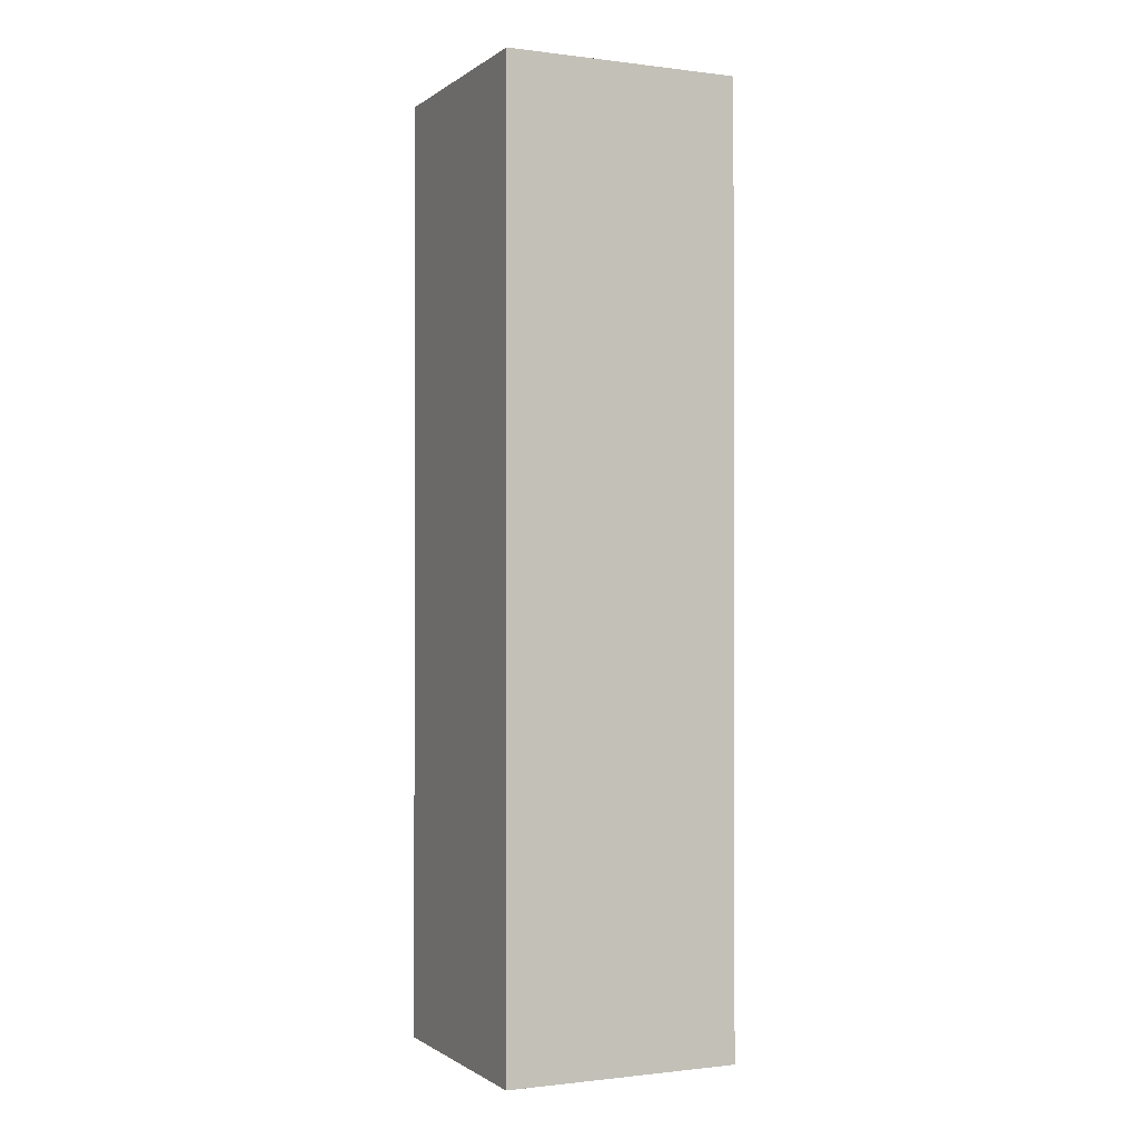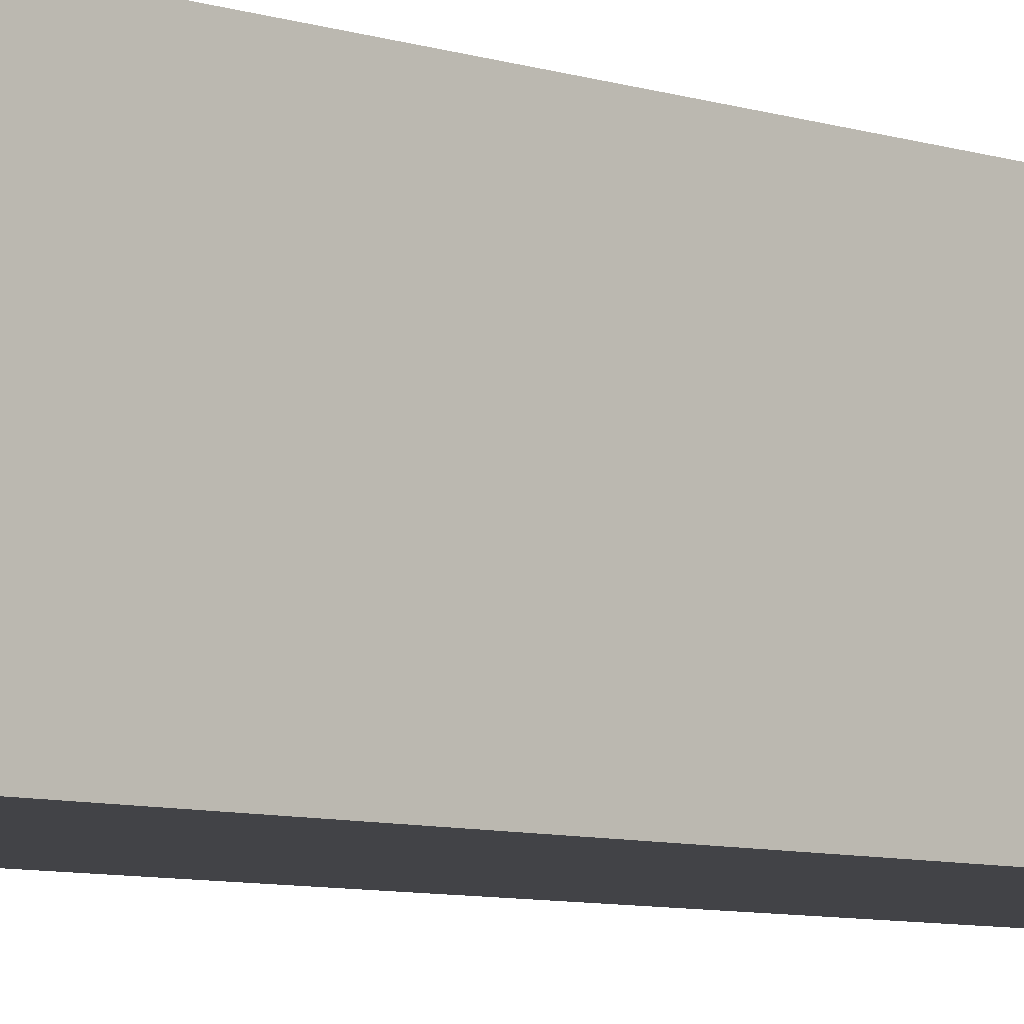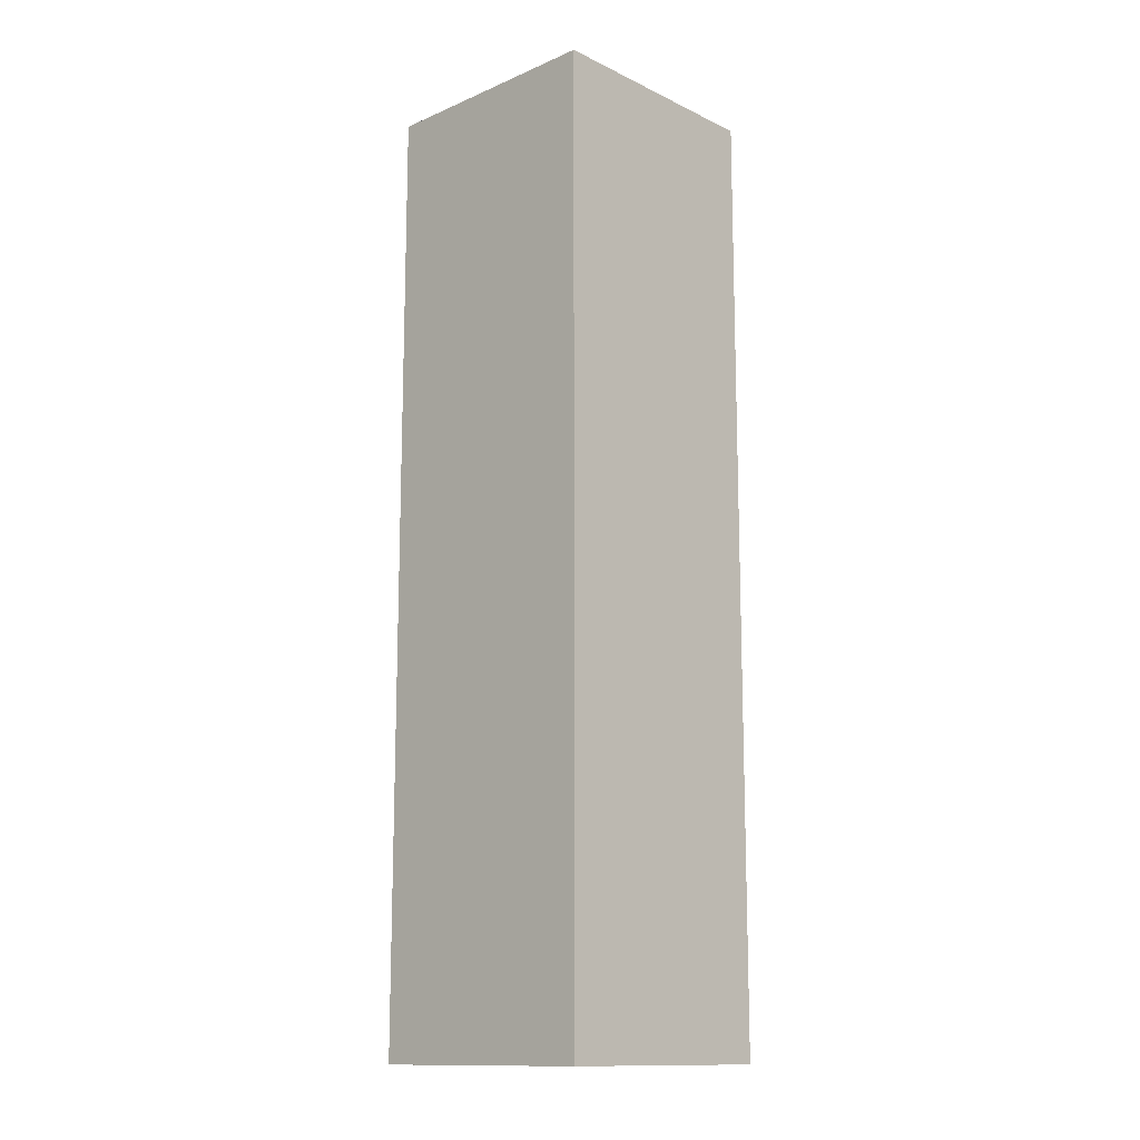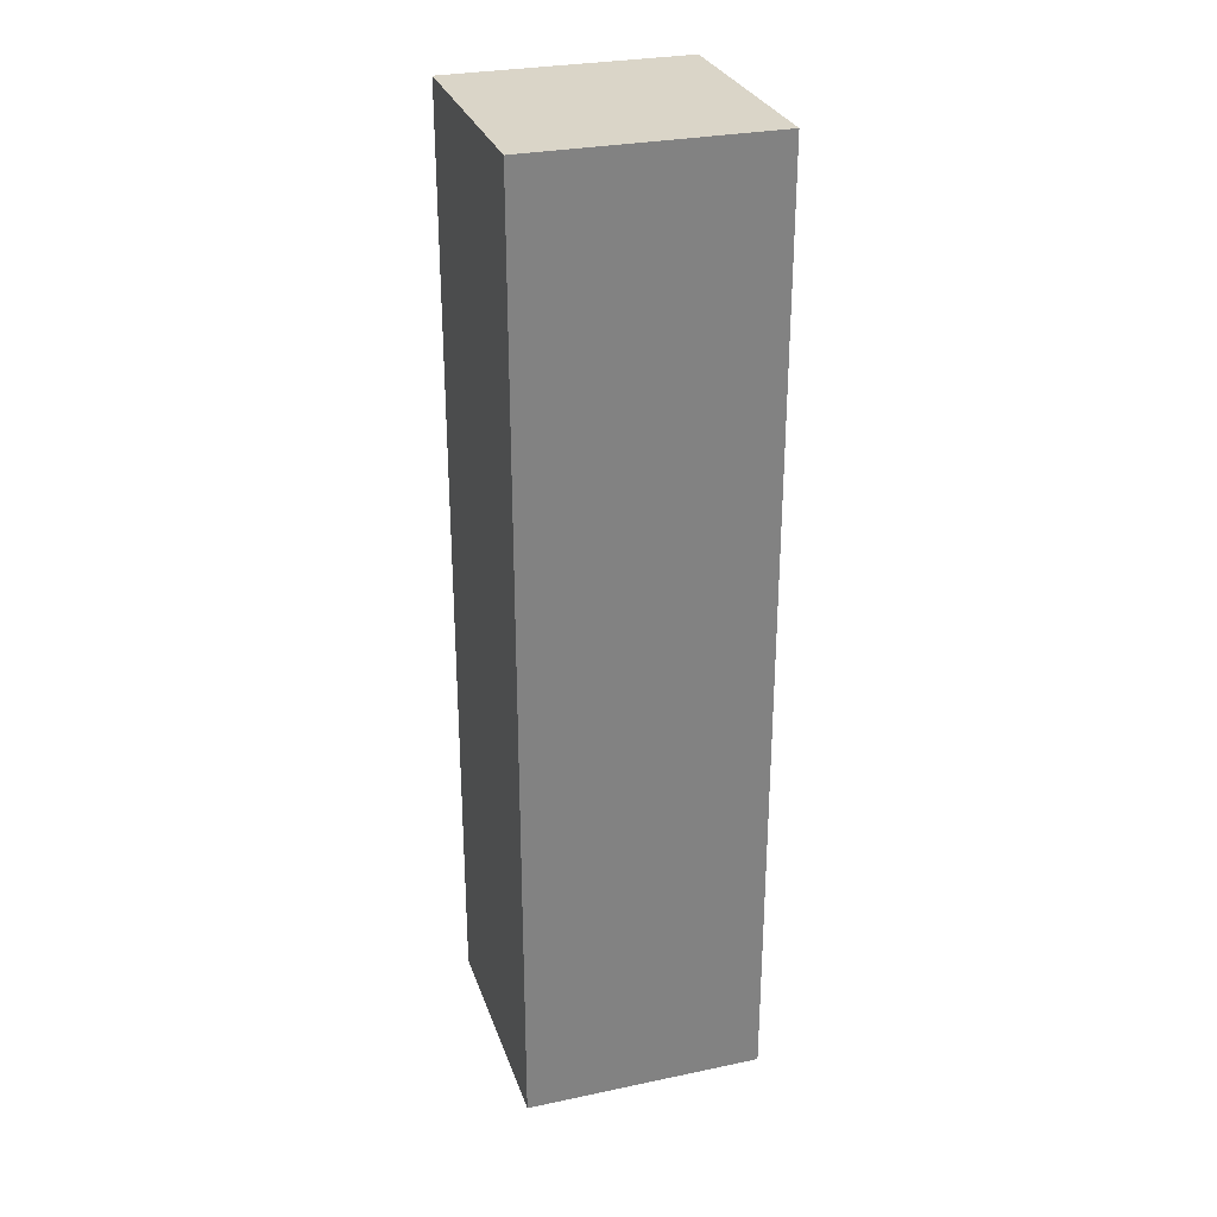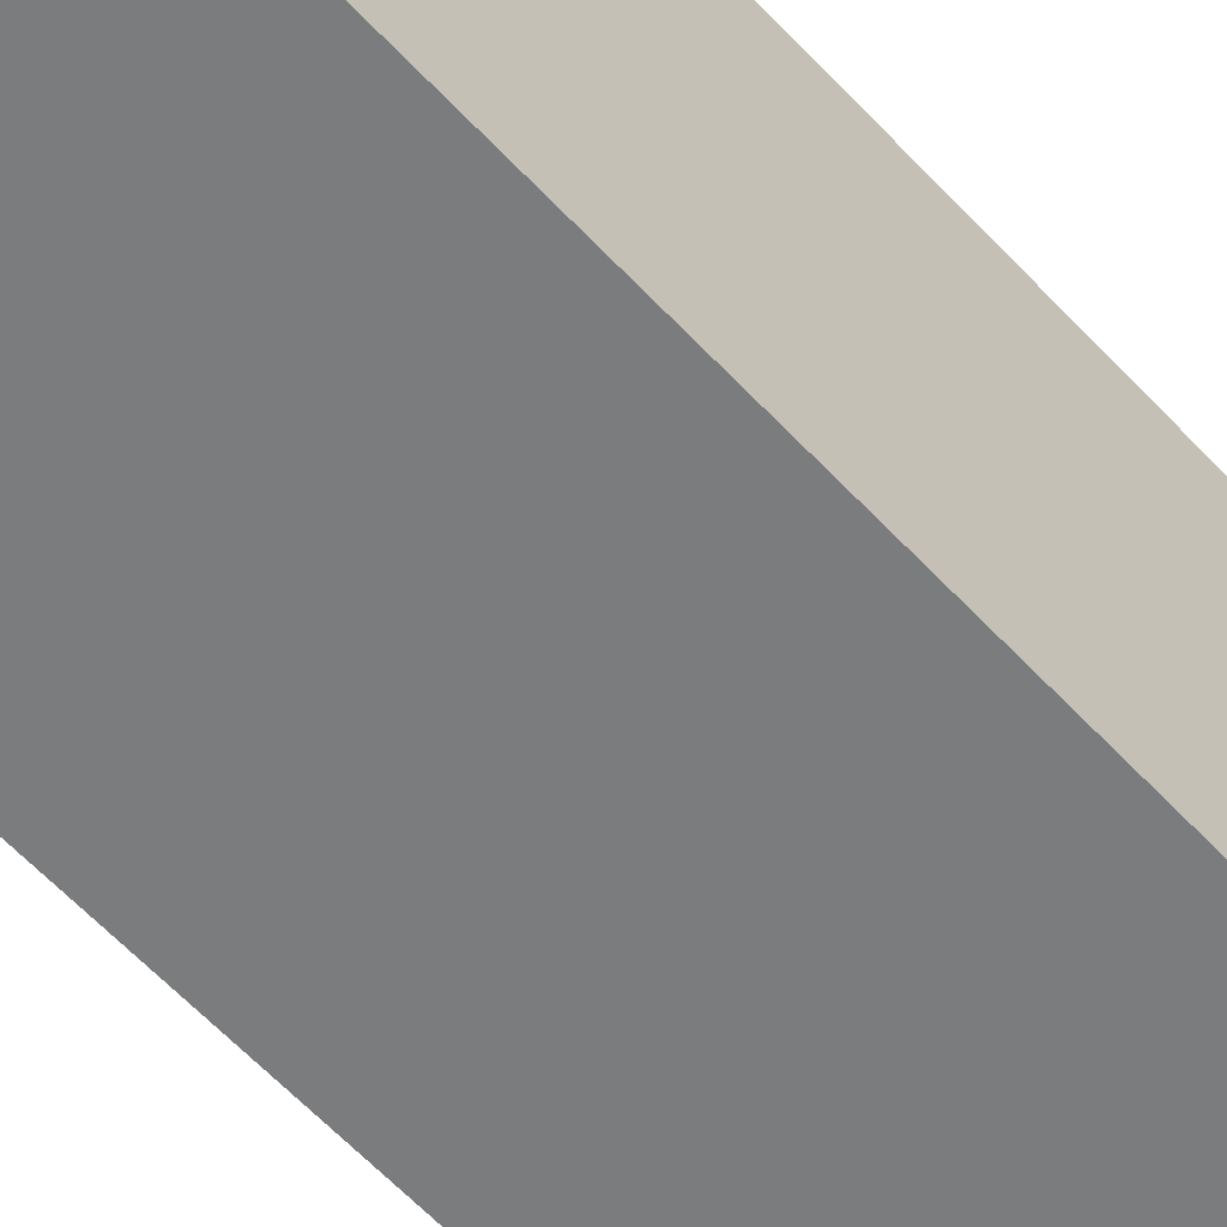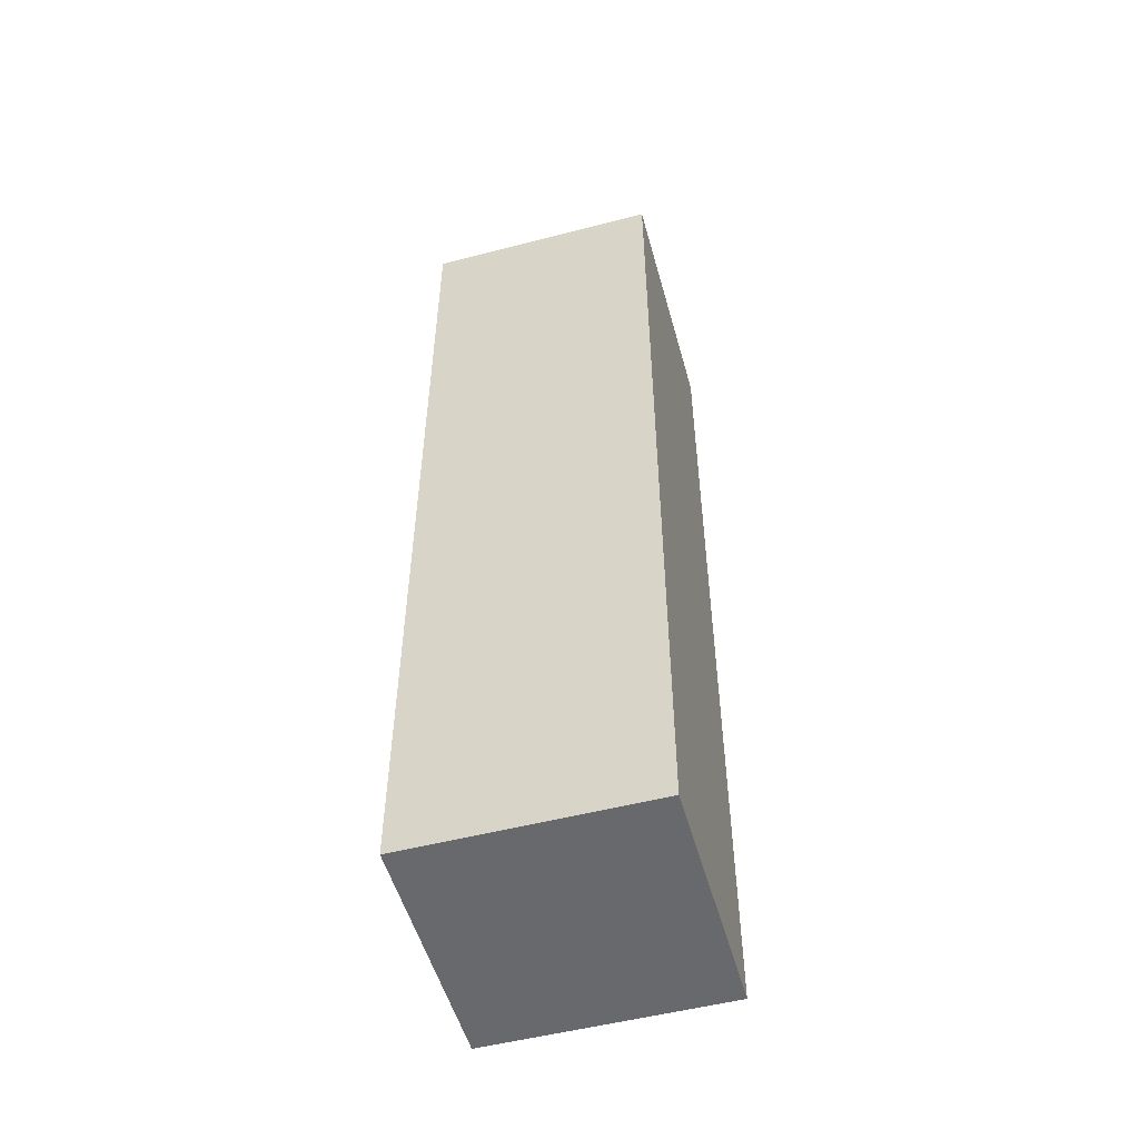
<metadata>
{"format":"obj","ext":"obj","renderer":"f3d","projection":"perspective","resolution":1024,"background":"white","views":[{"elev":-0.9,"azim":155.2,"up":"+Y"},{"elev":-7.4,"azim":46.8,"up":"+Z"},{"elev":-13.6,"azim":43.5,"up":"+Y"},{"elev":29.1,"azim":72.7,"up":"+Y"},{"elev":-58.7,"azim":-137.9,"up":"+Z"},{"elev":-52.8,"azim":-164.5,"up":"+Y"}]}
</metadata>
<code>
o Cube_Cube.002
v -0.497 1.987 -0.5016
v -0.497 -1.987 -0.5016
v -0.497 1.987 0.5016
v -0.497 -1.987 0.5016
v 0.497 1.987 -0.5016
v 0.497 -1.987 -0.5016
v 0.497 1.987 0.5016
v 0.497 -1.987 0.5016
f 2 3 1
f 4 7 3
f 8 5 7
f 6 1 5
f 7 1 3
f 4 6 8
f 2 4 3
f 4 8 7
f 8 6 5
f 6 2 1
f 7 5 1
f 4 2 6

</code>
